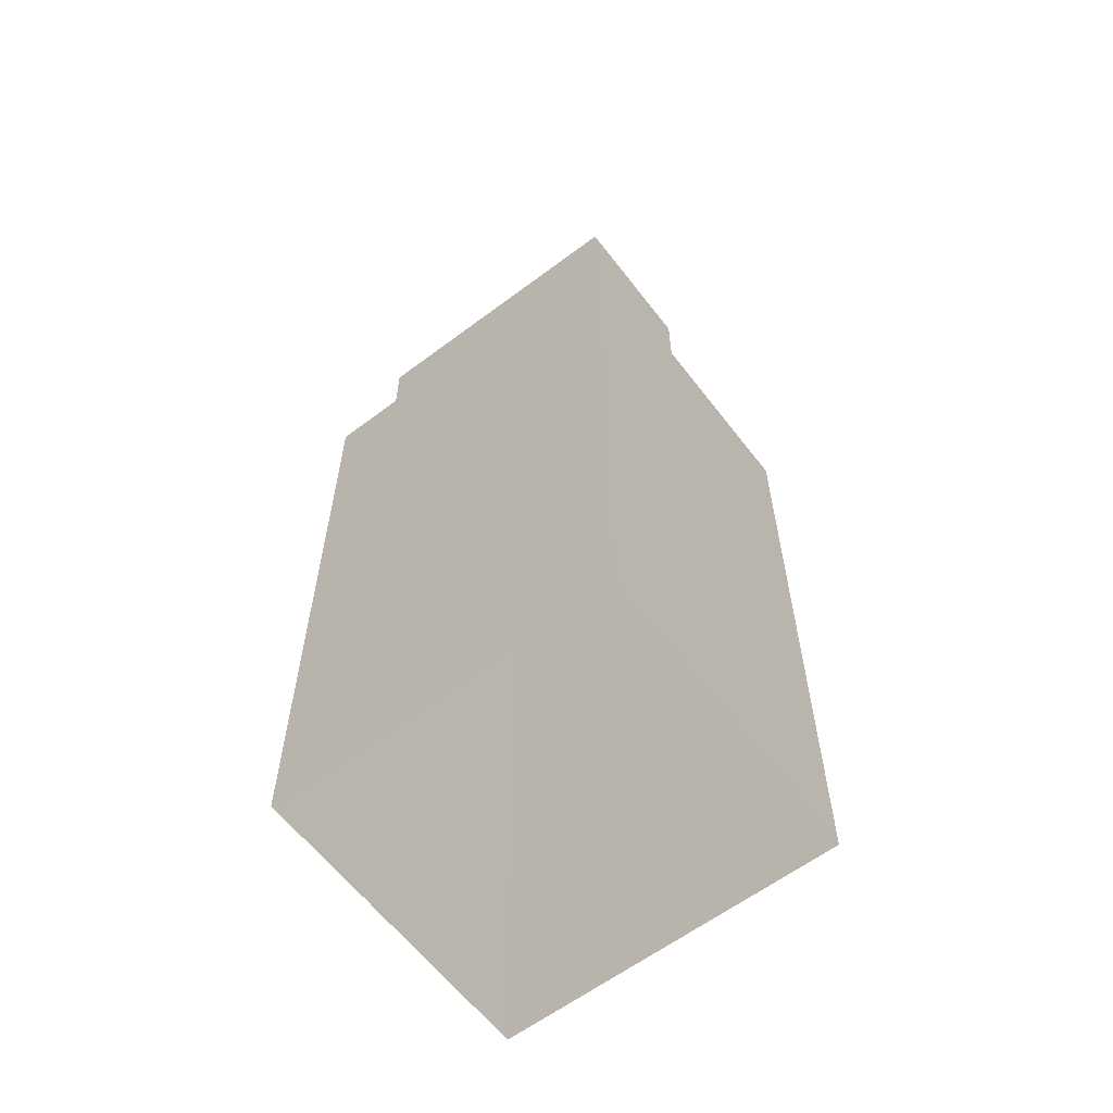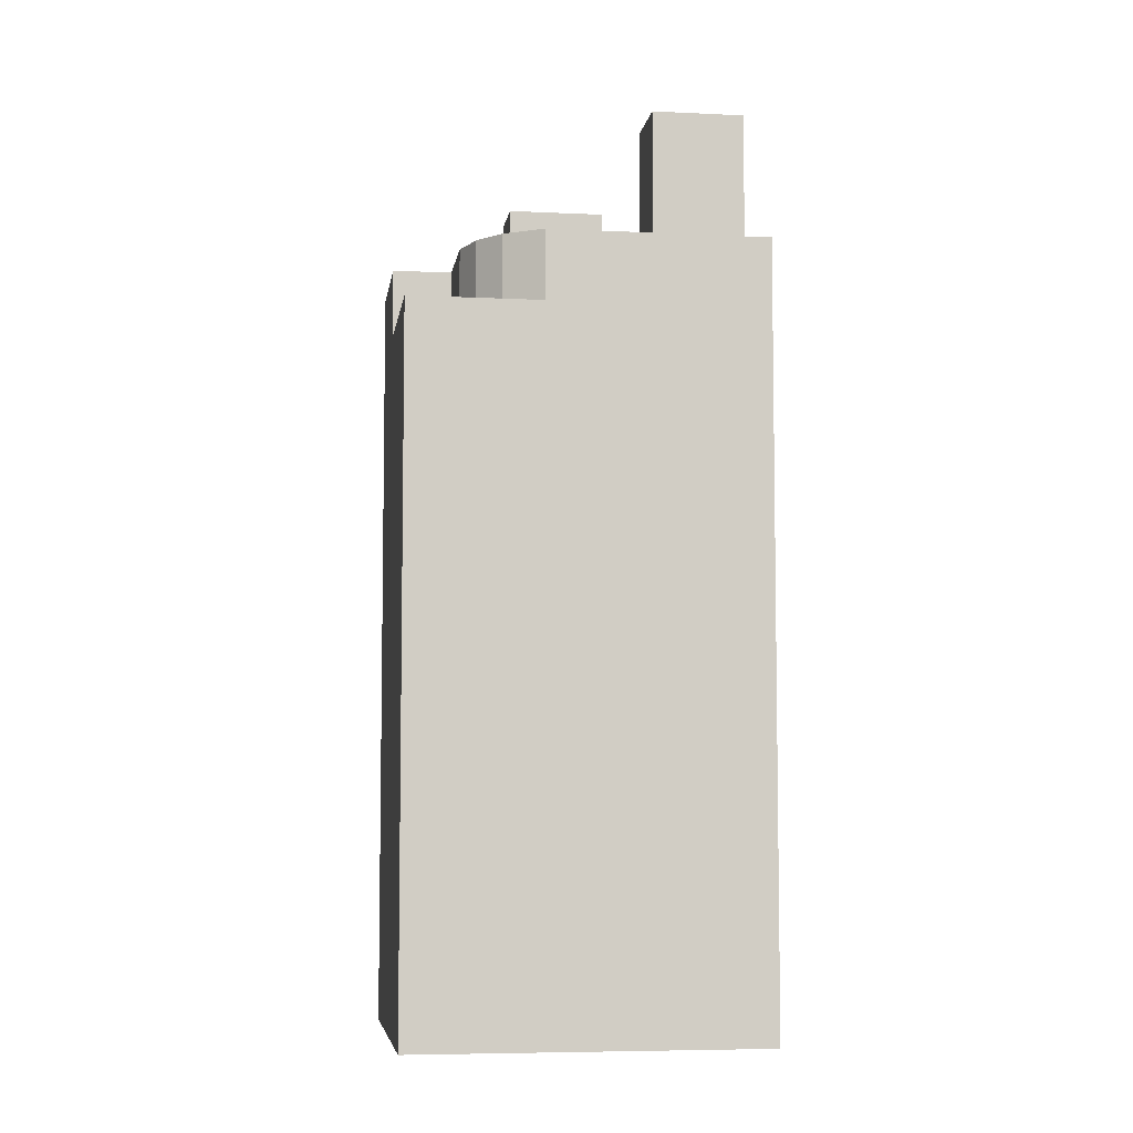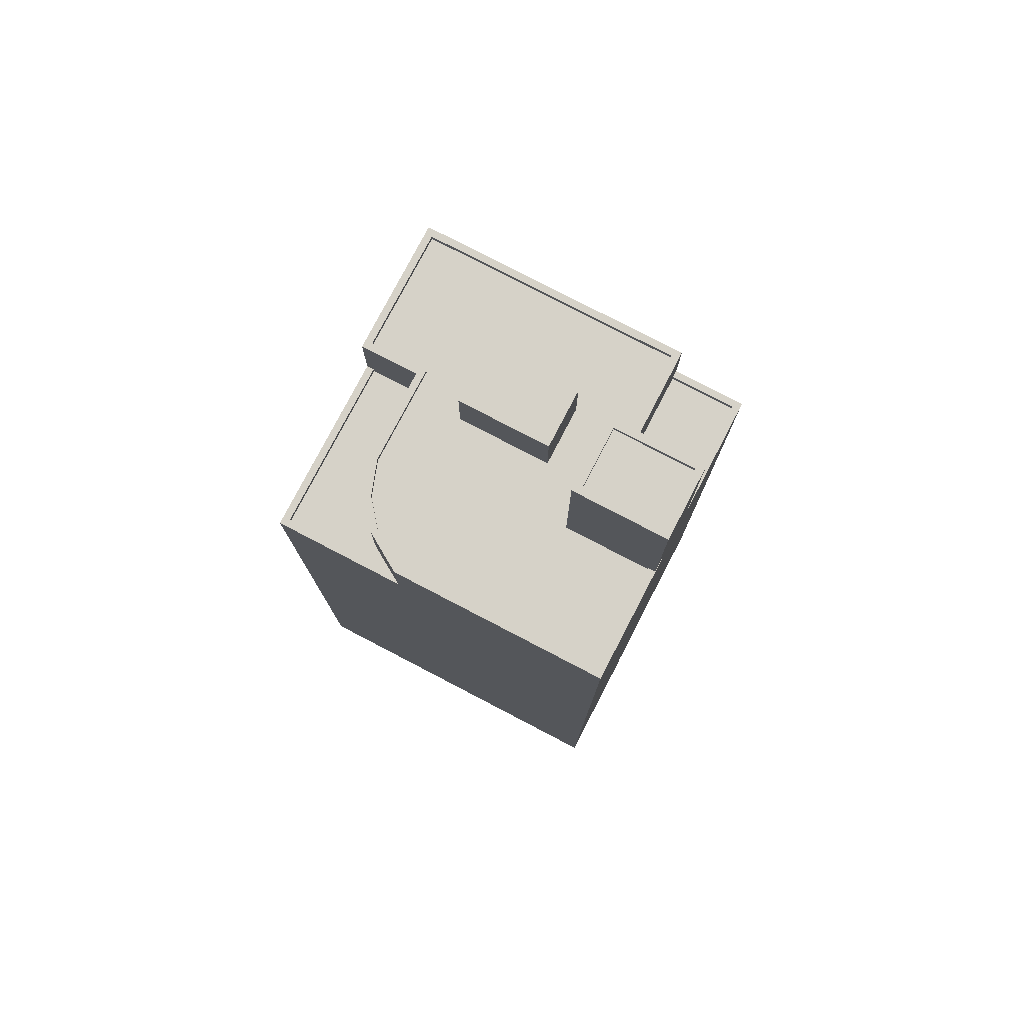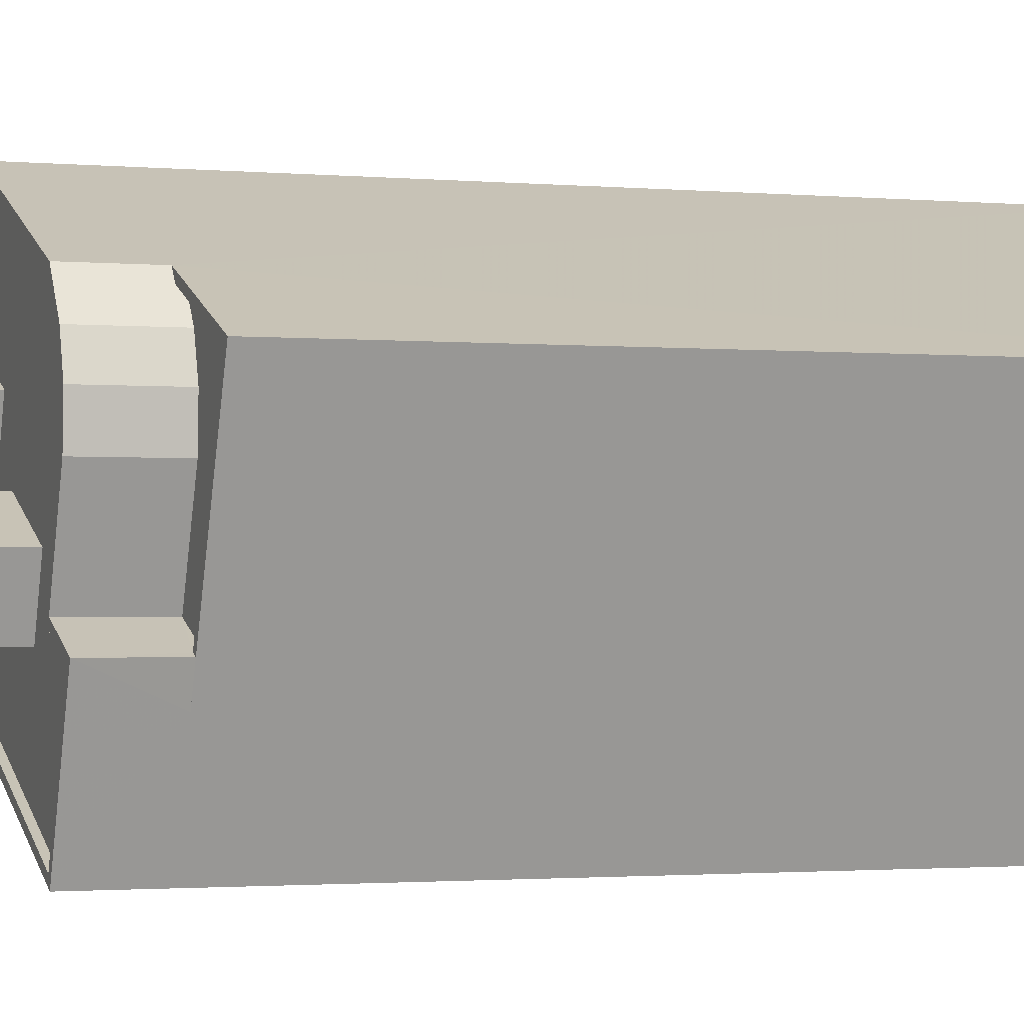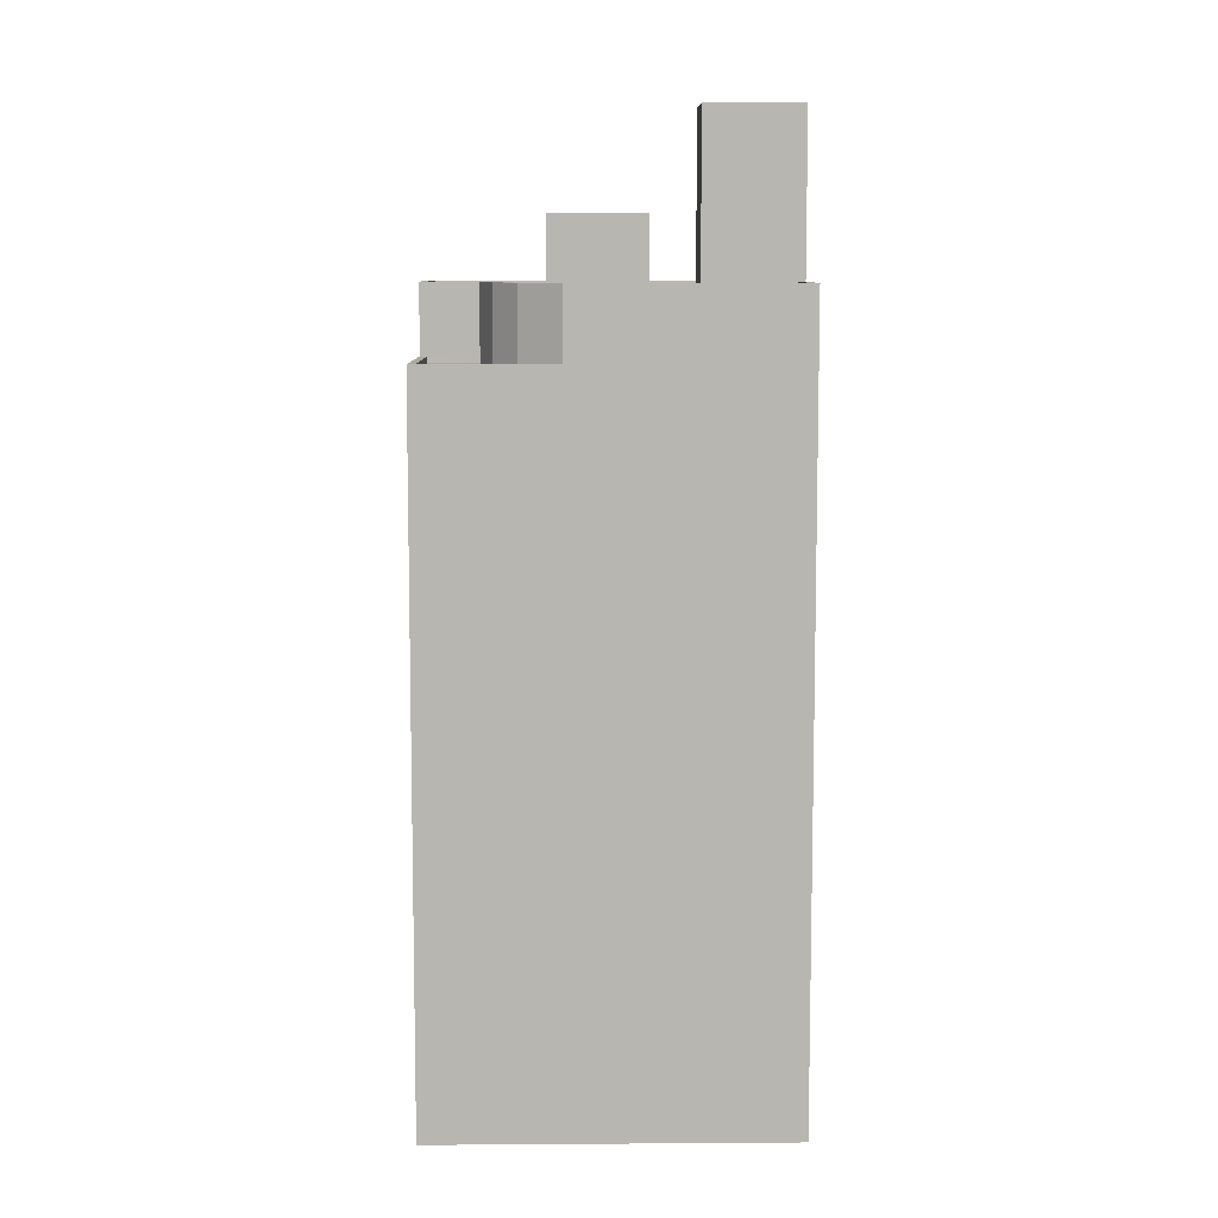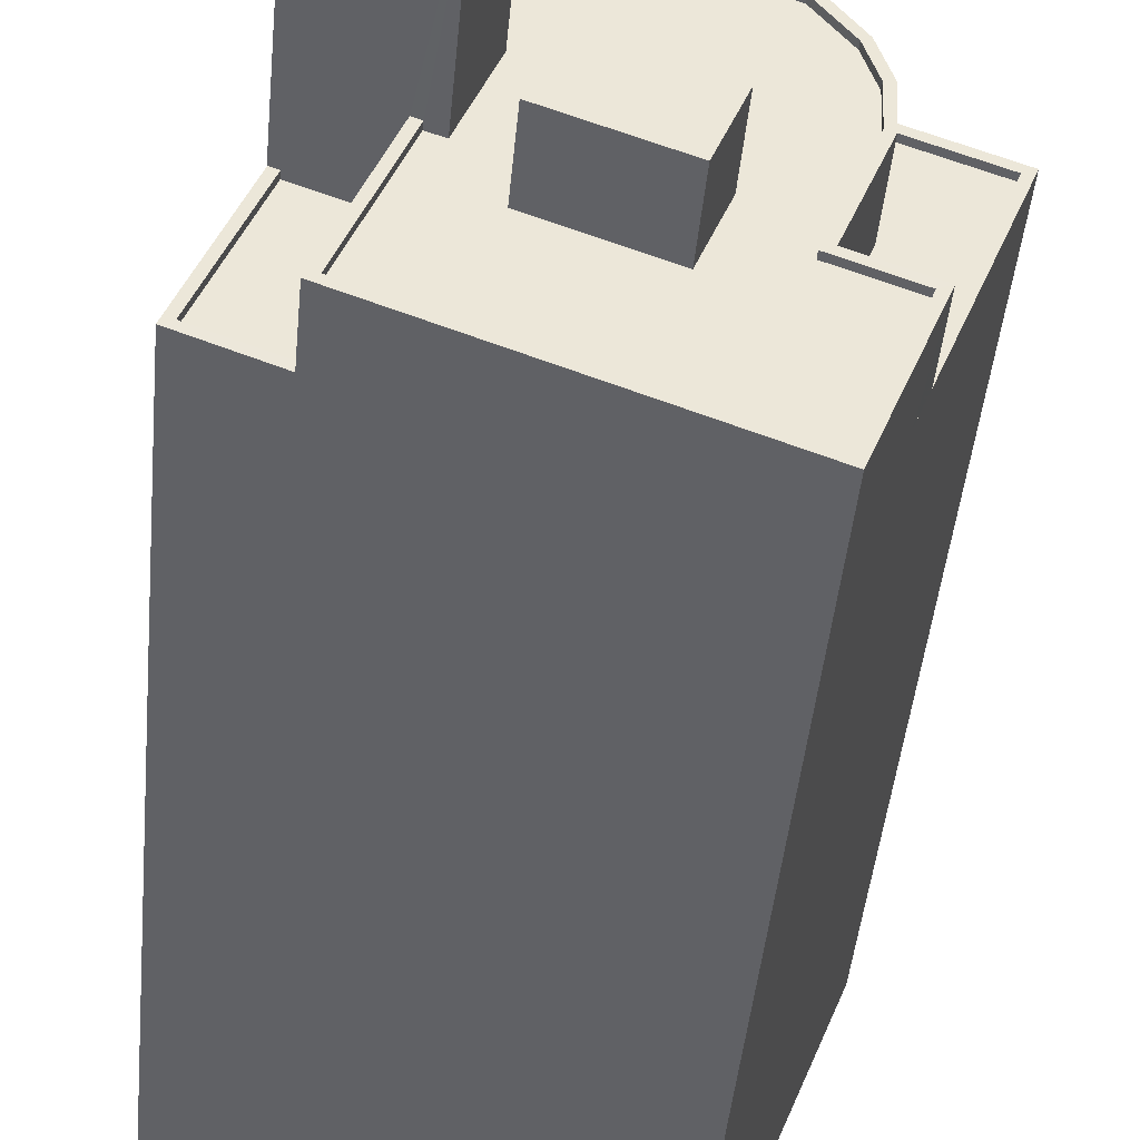
<metadata>
{"format":"obj","ext":"obj","renderer":"f3d","projection":"perspective","resolution":1024,"background":"white","views":[{"elev":-61.0,"azim":16.0,"up":"+Z"},{"elev":-6.3,"azim":150.4,"up":"+Z"},{"elev":78.2,"azim":-173.9,"up":"+Z"},{"elev":-1.6,"azim":70.8,"up":"+Y"},{"elev":8.5,"azim":157.5,"up":"+Z"},{"elev":-43.2,"azim":-5.3,"up":"+Y"}]}
</metadata>
<code>
v -1.146e+04 -3.419e+04 34.64
v -1.147e+04 -3.42e+04 34.64
v -1.147e+04 -3.42e+04 34.64
v -1.145e+04 -3.42e+04 34.64
v -1.147e+04 -3.42e+04 34.64
v -1.147e+04 -3.42e+04 34.64
v -1.146e+04 -3.421e+04 34.64
v -1.147e+04 -3.42e+04 34.64
v -1.147e+04 -3.42e+04 34.64
v -1.147e+04 -3.42e+04 34.64
v -1.145e+04 -3.42e+04 34.64
v -1.146e+04 -3.419e+04 63.05
v -1.146e+04 -3.419e+04 63.05
v -1.145e+04 -3.42e+04 63.05
v -1.145e+04 -3.42e+04 63.05
v -1.145e+04 -3.42e+04 63.05
v -1.146e+04 -3.42e+04 63.05
v -1.145e+04 -3.42e+04 63.05
v -1.146e+04 -3.419e+04 63.3
v -1.145e+04 -3.42e+04 63.3
v -1.146e+04 -3.419e+04 63.3
v -1.145e+04 -3.42e+04 63.3
v -1.145e+04 -3.42e+04 63.3
v -1.145e+04 -3.42e+04 63.3
v -1.145e+04 -3.42e+04 63.3
v -1.145e+04 -3.42e+04 66.13
v -1.146e+04 -3.419e+04 66.13
v -1.146e+04 -3.42e+04 66.13
v -1.146e+04 -3.419e+04 66.13
v -1.146e+04 -3.419e+04 66.13
v -1.145e+04 -3.42e+04 66.13
v -1.146e+04 -3.421e+04 66.13
v -1.145e+04 -3.42e+04 66.13
v -1.146e+04 -3.421e+04 66.13
v -1.146e+04 -3.419e+04 66.13
v -1.146e+04 -3.419e+04 66.13
v -1.146e+04 -3.42e+04 66.13
v -1.146e+04 -3.42e+04 66.13
v -1.145e+04 -3.42e+04 66.13
v -1.147e+04 -3.42e+04 66.13
v -1.147e+04 -3.42e+04 66.13
v -1.147e+04 -3.419e+04 66.13
v -1.147e+04 -3.42e+04 66.13
v -1.146e+04 -3.42e+04 66.13
v -1.147e+04 -3.42e+04 66.13
v -1.146e+04 -3.42e+04 66.13
v -1.147e+04 -3.419e+04 66.13
v -1.146e+04 -3.42e+04 66.13
v -1.146e+04 -3.42e+04 66.13
v -1.146e+04 -3.419e+04 65.88
v -1.146e+04 -3.419e+04 65.88
v -1.146e+04 -3.42e+04 65.88
v -1.146e+04 -3.42e+04 65.88
v -1.146e+04 -3.42e+04 65.88
v -1.146e+04 -3.42e+04 65.88
v -1.146e+04 -3.42e+04 65.88
v -1.146e+04 -3.42e+04 65.88
v -1.146e+04 -3.421e+04 65.88
v -1.146e+04 -3.42e+04 65.88
v -1.145e+04 -3.42e+04 65.88
v -1.146e+04 -3.42e+04 65.88
v -1.146e+04 -3.42e+04 65.88
v -1.147e+04 -3.42e+04 65.88
v -1.146e+04 -3.42e+04 65.88
v -1.146e+04 -3.42e+04 65.88
v -1.146e+04 -3.419e+04 65.88
v -1.147e+04 -3.419e+04 65.88
v -1.146e+04 -3.42e+04 65.88
v -1.146e+04 -3.42e+04 63.35
v -1.147e+04 -3.42e+04 63.35
v -1.147e+04 -3.42e+04 63.35
v -1.147e+04 -3.42e+04 63.35
v -1.147e+04 -3.42e+04 63.6
v -1.147e+04 -3.42e+04 63.6
v -1.147e+04 -3.42e+04 63.6
v -1.147e+04 -3.42e+04 63.6
v -1.147e+04 -3.42e+04 63.6
v -1.147e+04 -3.42e+04 63.6
v -1.146e+04 -3.42e+04 68.68
v -1.146e+04 -3.42e+04 68.68
v -1.146e+04 -3.42e+04 68.68
v -1.146e+04 -3.42e+04 68.68
v -1.146e+04 -3.42e+04 72.64
v -1.147e+04 -3.42e+04 72.64
v -1.146e+04 -3.42e+04 72.64
v -1.147e+04 -3.42e+04 72.64
v -1.146e+04 -3.42e+04 72.39
v -1.147e+04 -3.419e+04 72.39
v -1.147e+04 -3.42e+04 72.39
v -1.146e+04 -3.42e+04 72.39
v -1.146e+04 -3.42e+04 72.64
v -1.147e+04 -3.419e+04 72.64
v -1.147e+04 -3.419e+04 72.64
v -1.146e+04 -3.42e+04 72.64
f 1 2 3
f 4 2 1
f 5 6 7
f 8 6 9
f 2 8 10
f 6 11 7
f 4 11 2
f 8 11 6
f 2 11 8
f 12 13 14
f 15 16 14
f 17 16 15
f 15 14 18
f 14 13 18
f 19 20 21
f 22 20 23
f 24 23 25
f 25 20 19
f 23 20 25
f 26 27 28
f 27 29 30
f 31 26 28
f 32 33 34
f 35 29 36
f 37 31 38
f 39 33 37
f 40 32 34
f 41 42 36
f 40 43 44
f 45 42 41
f 44 43 46
f 42 47 35
f 30 29 35
f 48 27 30
f 49 37 38
f 28 27 48
f 31 28 38
f 40 34 43
f 49 39 37
f 33 39 34
f 42 35 36
f 50 51 52
f 53 50 54
f 55 56 57
f 58 56 55
f 59 53 54
f 50 52 54
f 60 61 58
f 61 54 56
f 54 62 59
f 62 54 61
f 58 61 56
f 55 57 63
f 63 57 64
f 65 66 67
f 65 51 66
f 57 68 64
f 52 65 68
f 57 52 68
f 51 65 52
f 69 70 71
f 69 72 70
f 73 74 75
f 76 75 77
f 77 75 78
f 75 74 78
f 79 80 81
f 79 82 80
f 83 84 85
f 83 86 84
f 87 88 89
f 90 87 89
f 85 91 83
f 92 84 93
f 91 92 93
f 93 84 86
f 83 91 94
f 93 94 91
f 14 25 19
f 12 14 19
f 24 25 14
f 16 24 14
f 4 22 11
f 4 20 22
f 36 29 21
f 36 21 1
f 21 4 1
f 21 20 4
f 2 41 3
f 2 45 41
f 41 36 1
f 3 41 1
f 23 33 22
f 11 22 7
f 7 22 32
f 22 33 32
f 7 40 5
f 7 32 40
f 76 44 69
f 44 76 40
f 40 77 5
f 69 71 76
f 5 77 6
f 76 77 40
f 13 19 27
f 27 19 29
f 13 12 19
f 29 19 21
f 18 13 27
f 26 18 27
f 31 18 26
f 31 15 18
f 37 15 31
f 37 17 15
f 16 17 24
f 23 24 33
f 33 24 37
f 24 17 37
f 63 43 55
f 55 34 58
f 55 43 34
f 64 43 63
f 64 46 43
f 47 66 35
f 47 67 66
f 50 30 51
f 51 35 66
f 51 30 35
f 30 50 53
f 48 30 53
f 28 53 59
f 28 48 53
f 38 59 62
f 38 28 59
f 49 62 61
f 49 38 62
f 49 61 60
f 39 49 60
f 34 60 58
f 34 39 60
f 71 70 75
f 76 71 75
f 72 75 70
f 72 73 75
f 8 9 78
f 74 8 78
f 6 78 9
f 6 77 78
f 54 81 80
f 54 52 81
f 54 80 82
f 56 54 82
f 79 56 82
f 79 57 56
f 79 52 57
f 79 81 52
f 84 92 45
f 92 42 45
f 10 84 45
f 2 10 45
f 8 74 10
f 68 85 46
f 72 69 73
f 64 68 46
f 10 74 84
f 44 85 84
f 69 44 73
f 74 73 44
f 46 85 44
f 74 44 84
f 42 92 47
f 67 47 65
f 65 47 91
f 47 92 91
f 85 68 65
f 91 85 65
f 86 90 89
f 86 83 90
f 86 89 88
f 93 86 88
f 93 88 87
f 94 93 87
f 83 87 90
f 83 94 87

</code>
